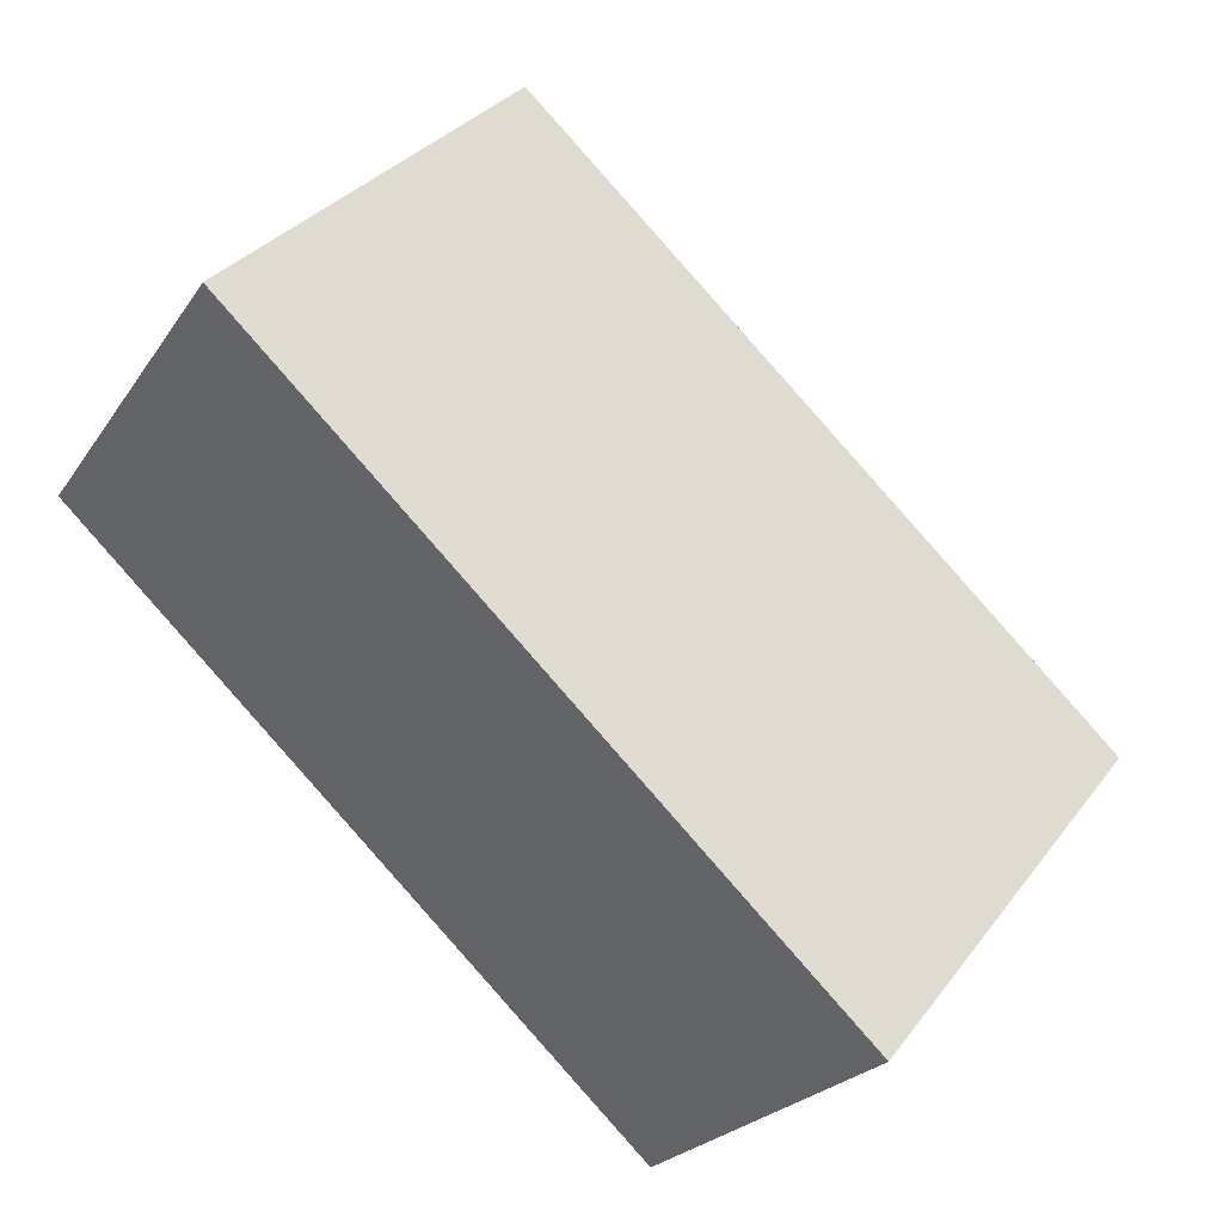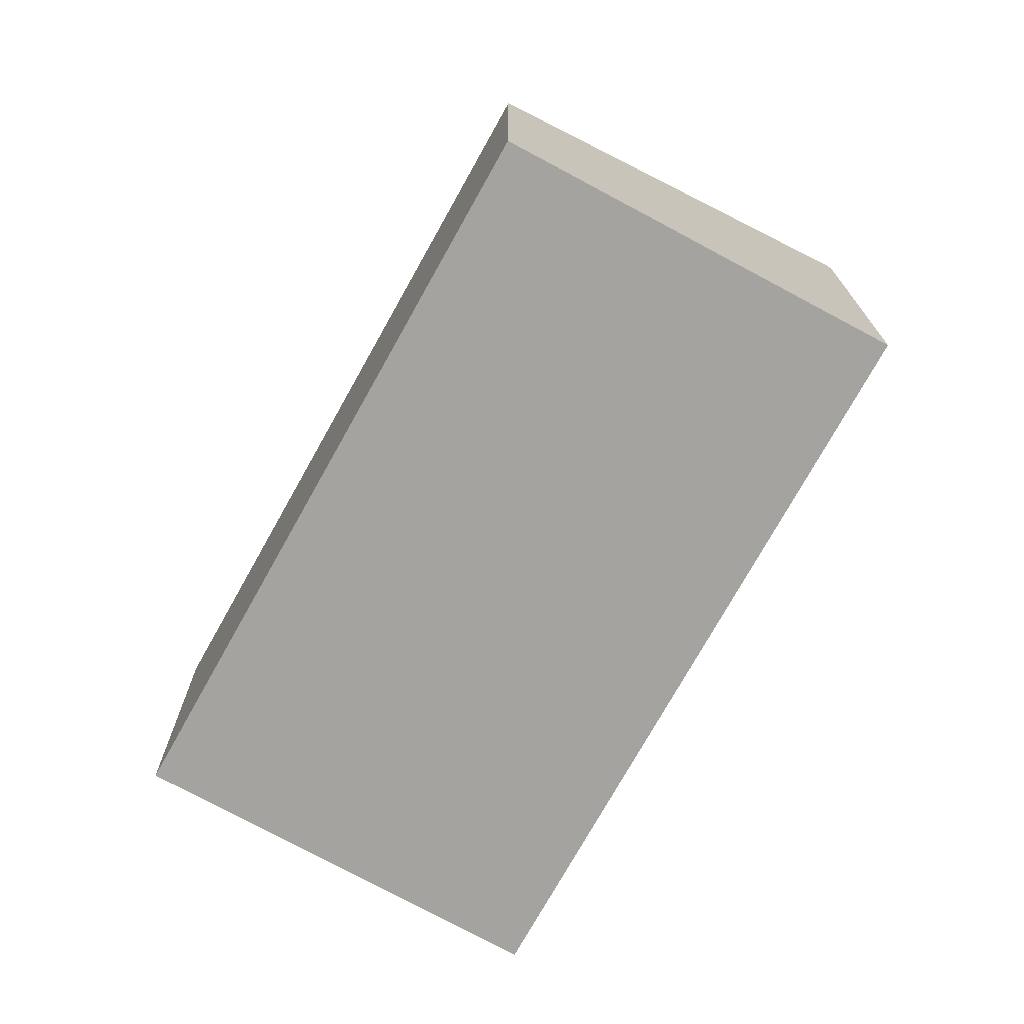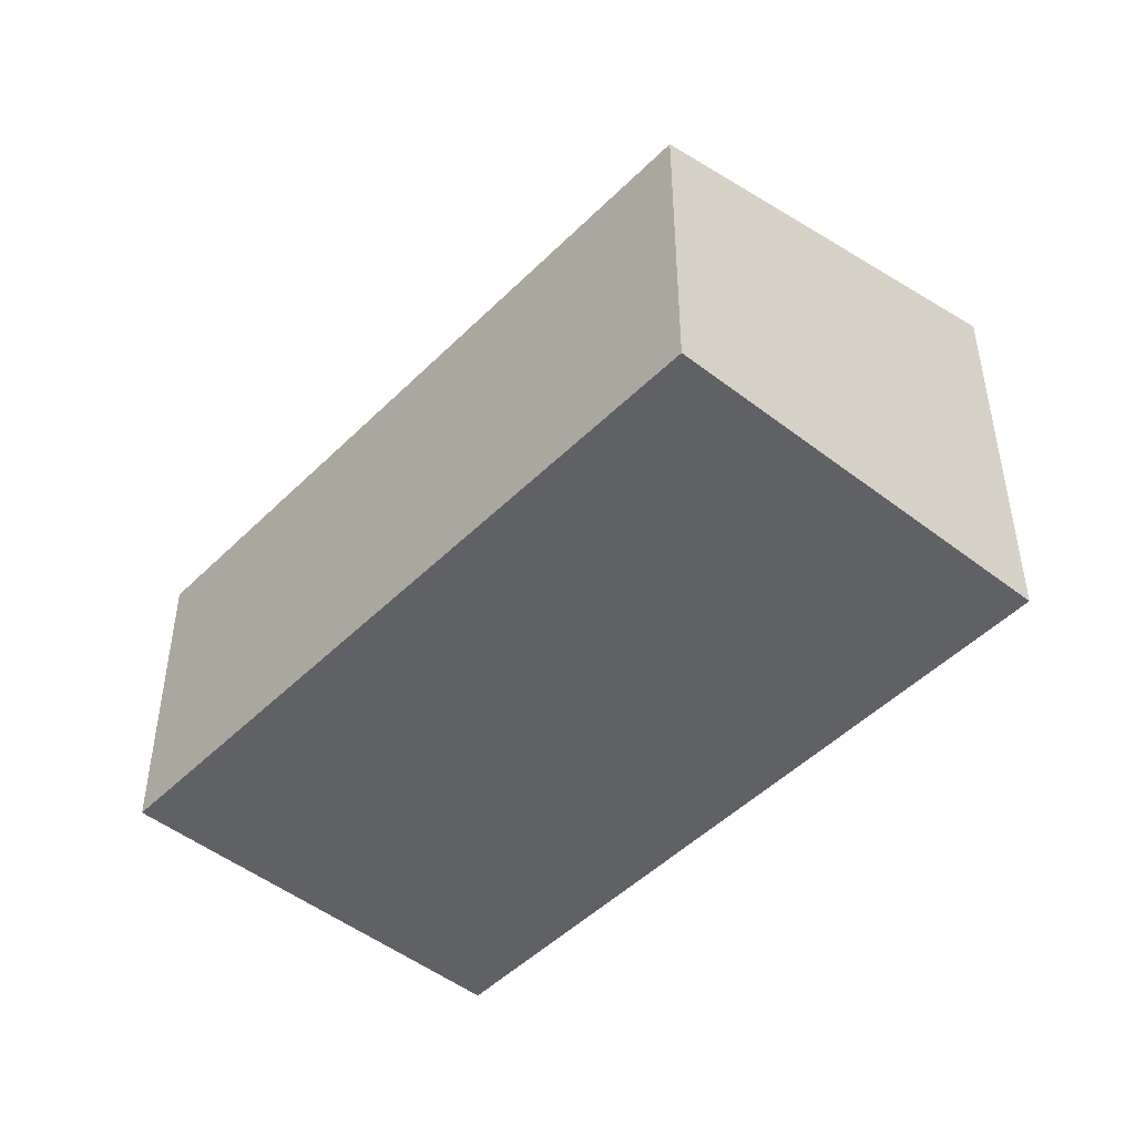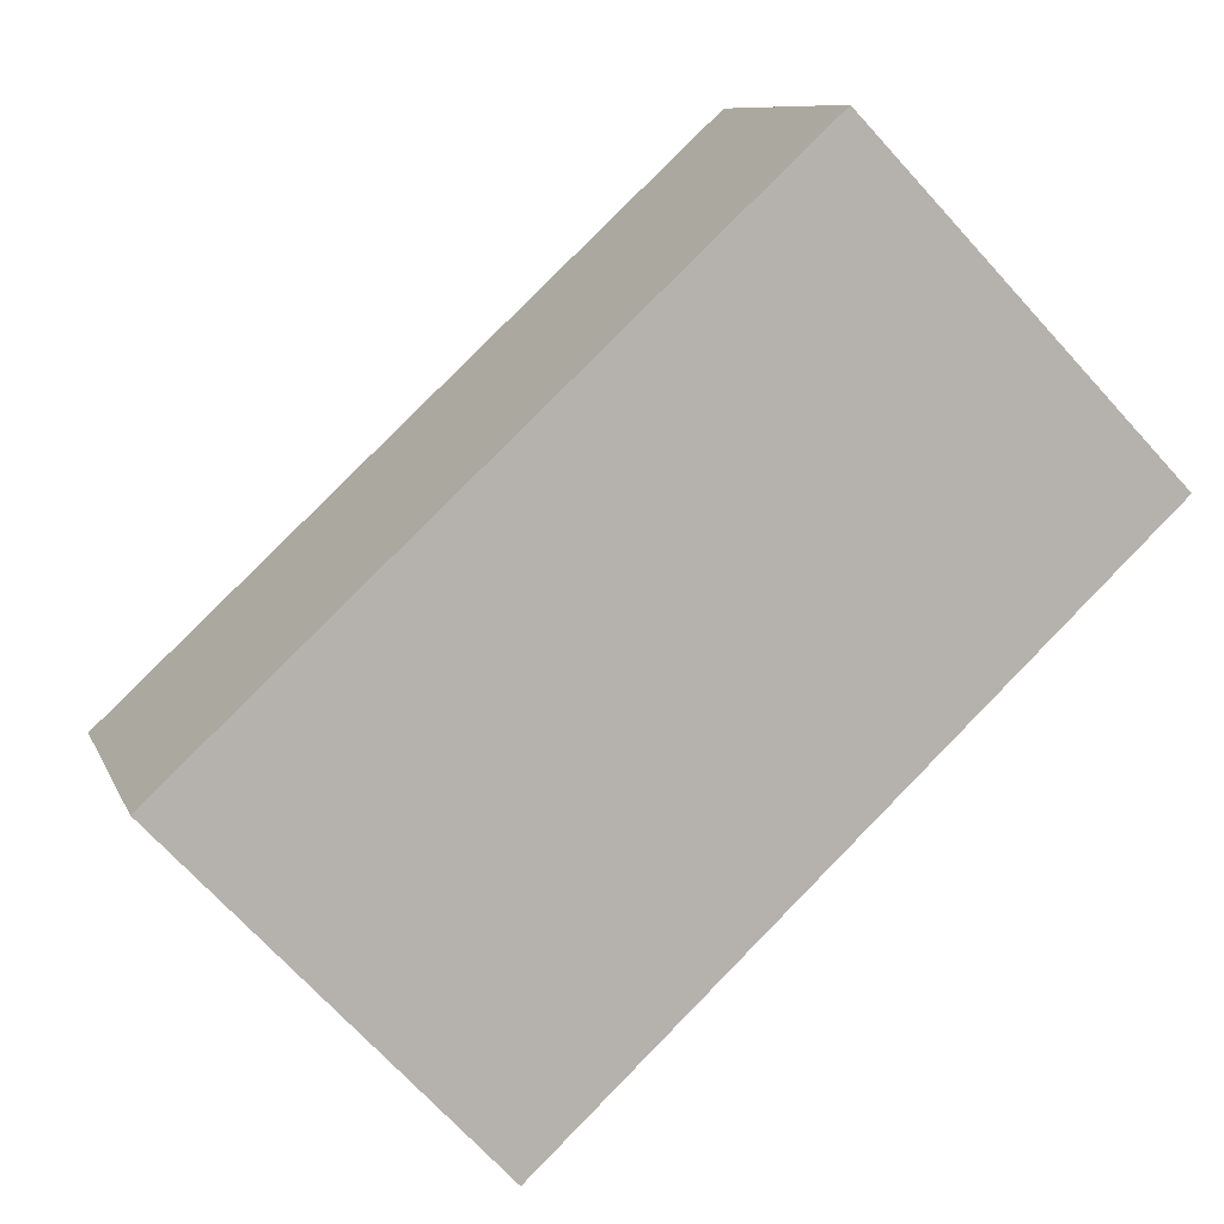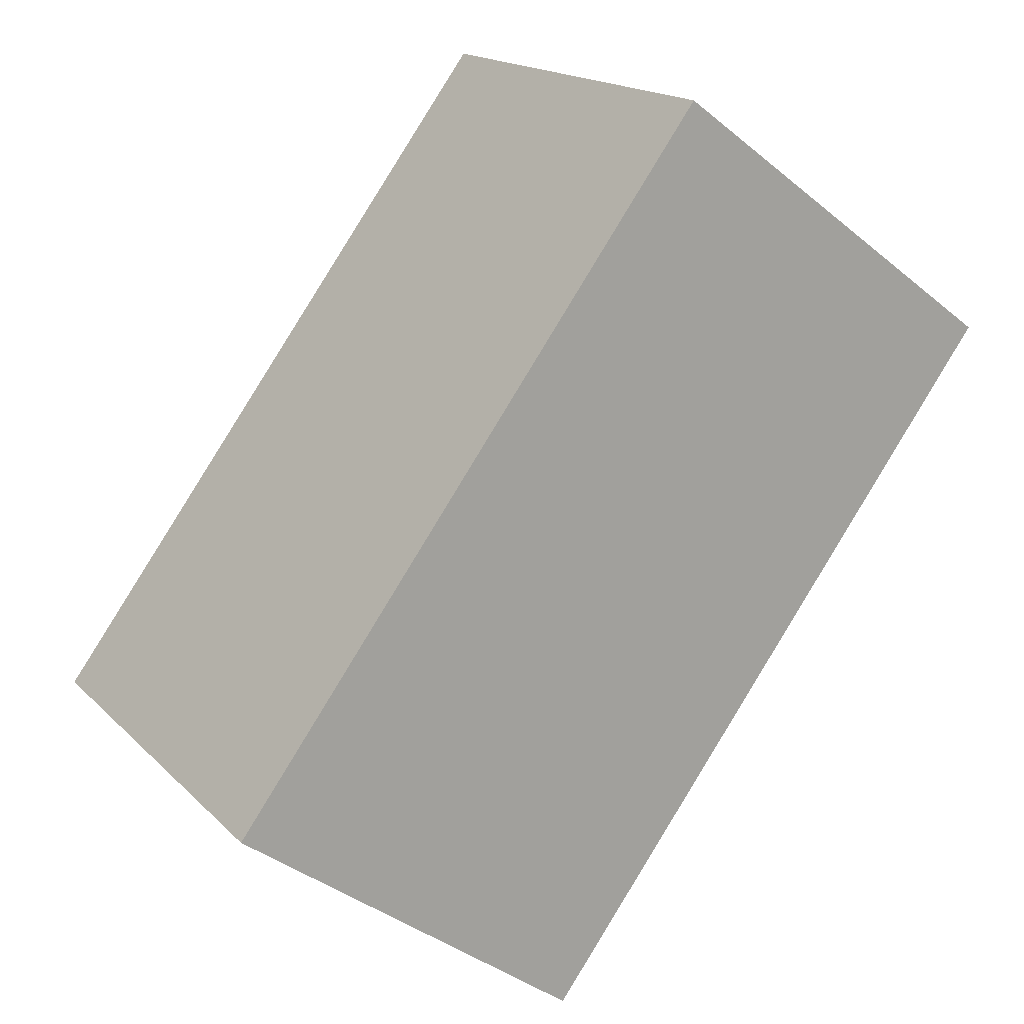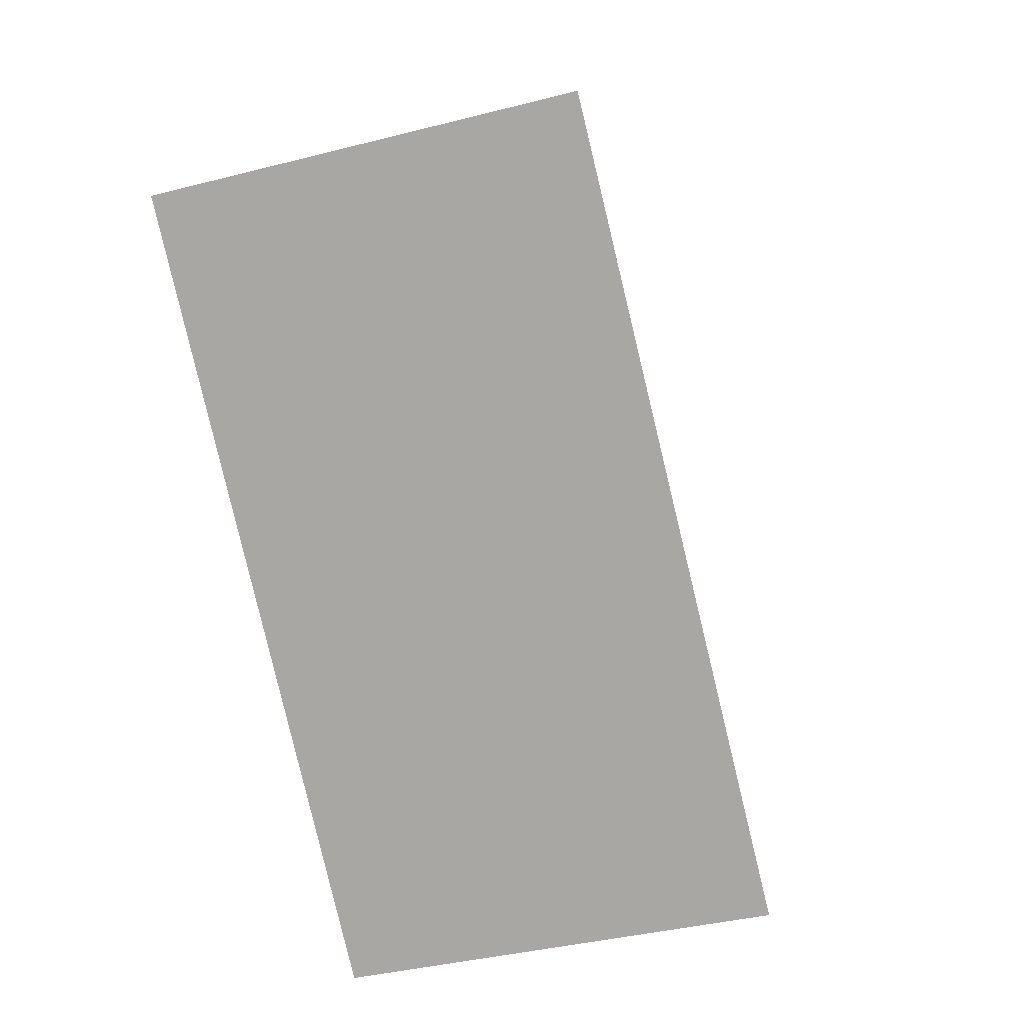
<metadata>
{"format":"obj","ext":"obj","renderer":"f3d","projection":"perspective","resolution":1024,"background":"white","views":[{"elev":-22.8,"azim":155.2,"up":"+Z"},{"elev":-72.9,"azim":17.9,"up":"+Y"},{"elev":-47.5,"azim":5.0,"up":"+Y"},{"elev":9.3,"azim":-15.7,"up":"+Z"},{"elev":-39.0,"azim":44.4,"up":"+Z"},{"elev":-36.5,"azim":108.7,"up":"+Z"}]}
</metadata>
<code>
v  0 4.58 2.804e-16
v  12.53 6.015 3.094
v  4.329 6.015 -4.643
v  8.18 4.6 7.601
v  12.53 -1.895e-16 3.094
v  4.329 2.843e-16 -4.643
v  0 0 0
v  8.18 -4.654e-16 7.601
g defaultobject
f 1 2 3
f 2 1 4
f 5 3 2
f 3 5 6
f 6 1 3
f 1 6 7
f 1 8 4
f 8 1 7
f 4 5 2
f 5 4 8
f 8 6 5
f 6 8 7

</code>
